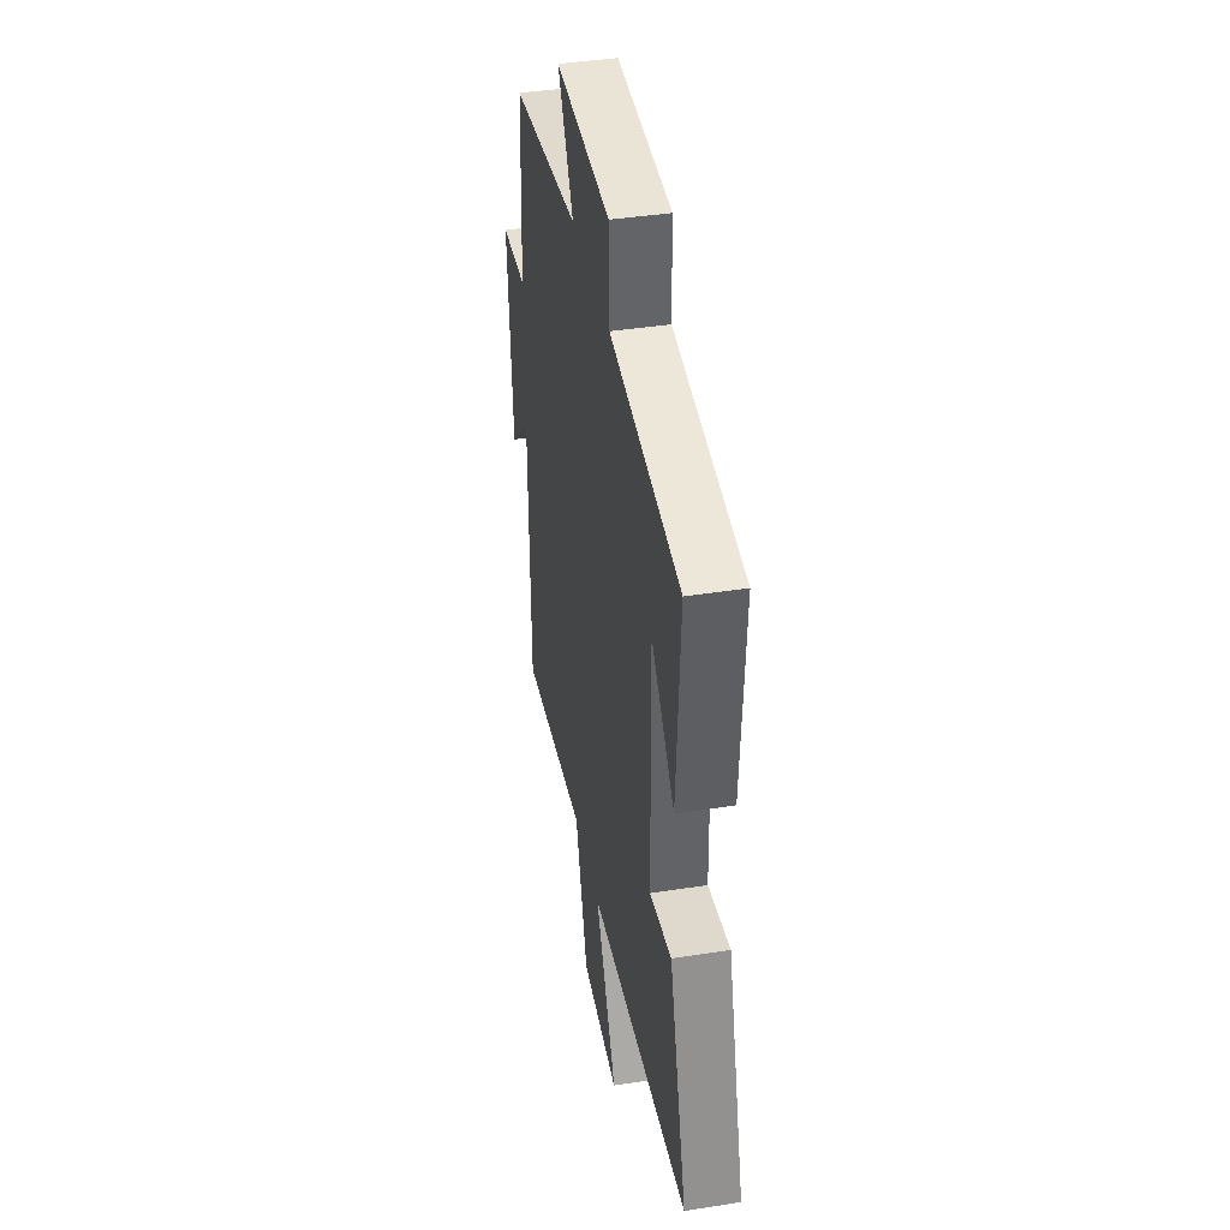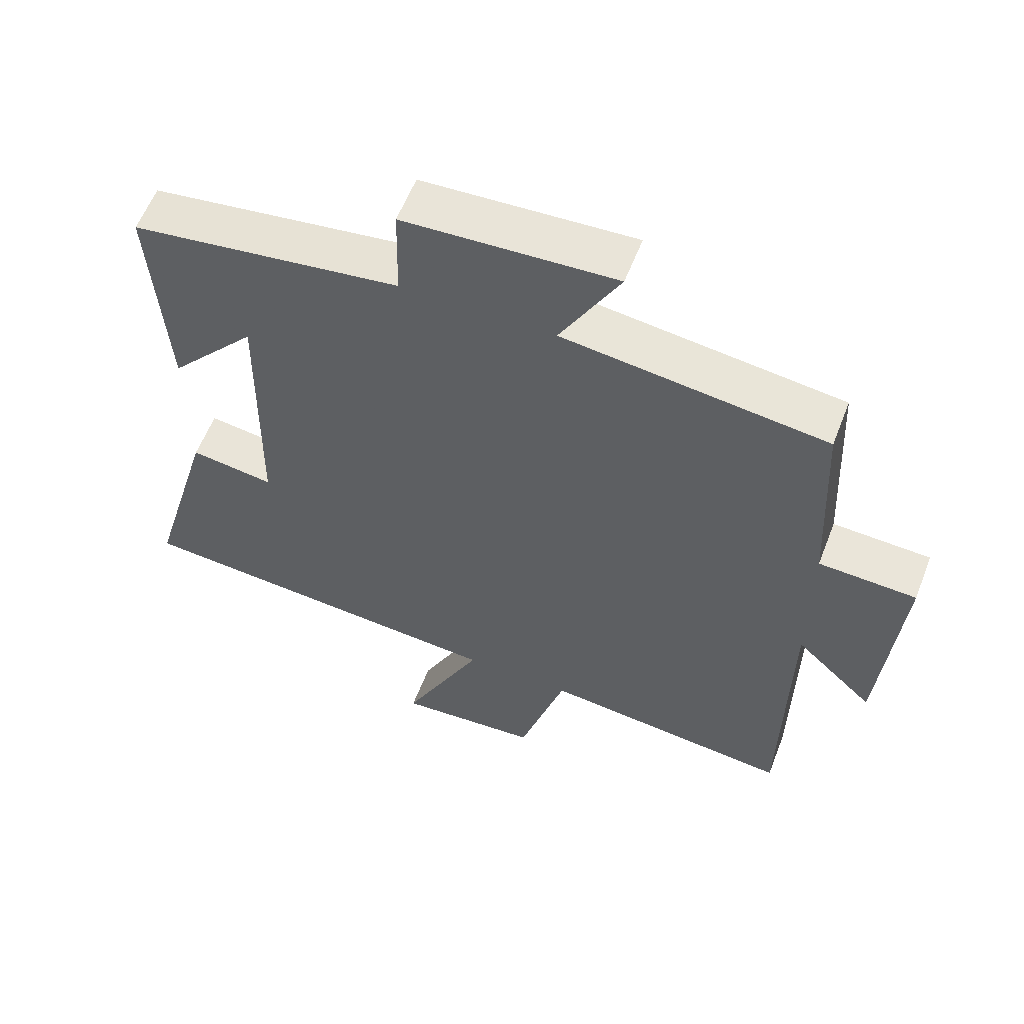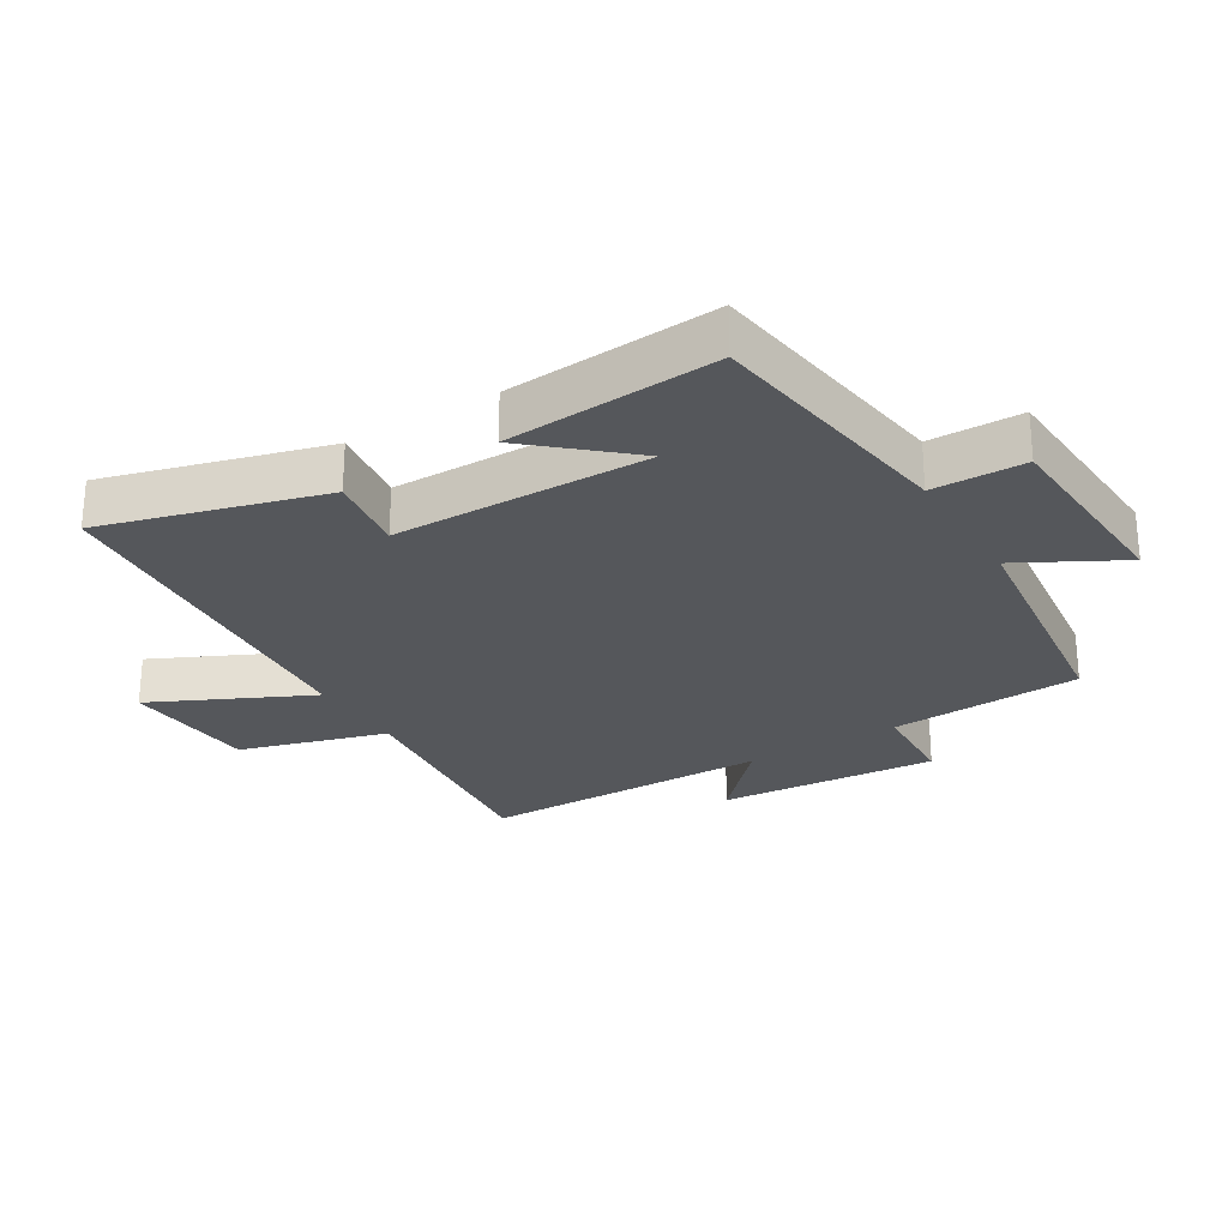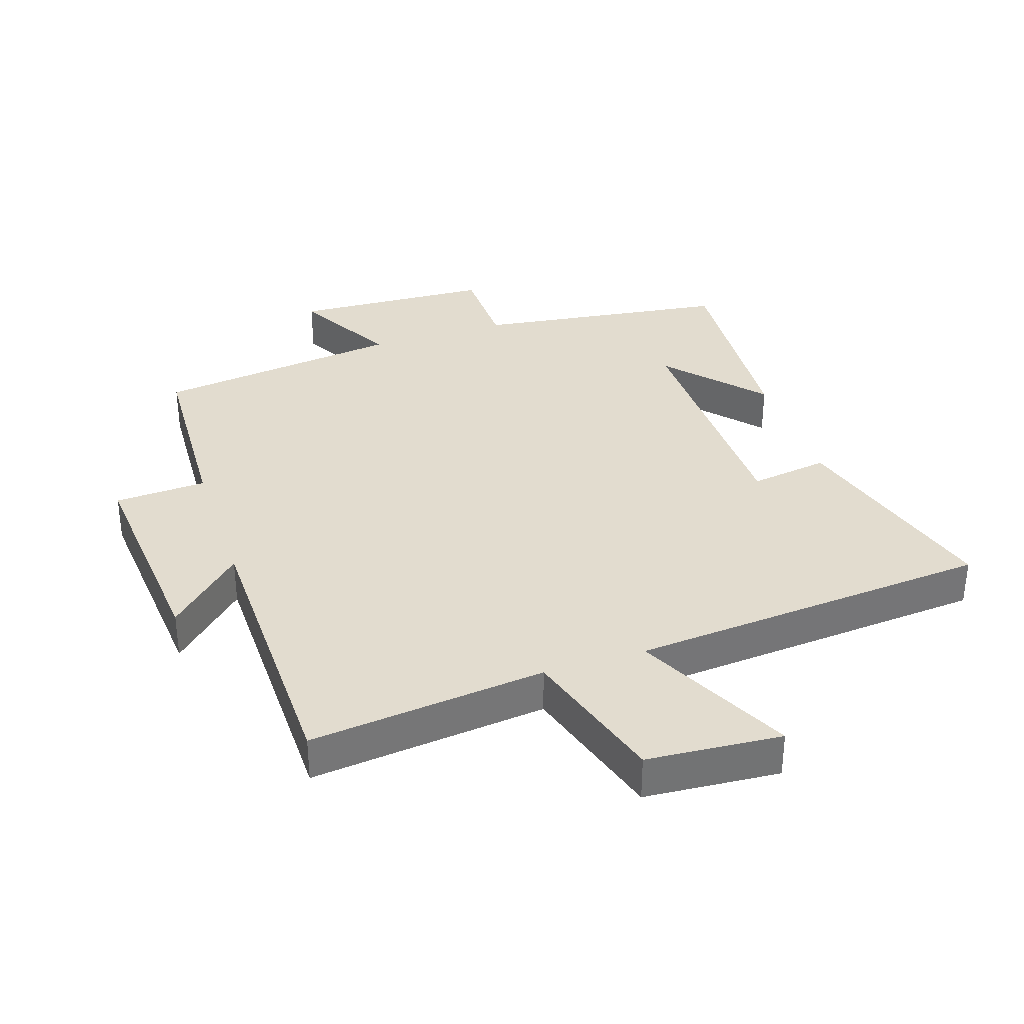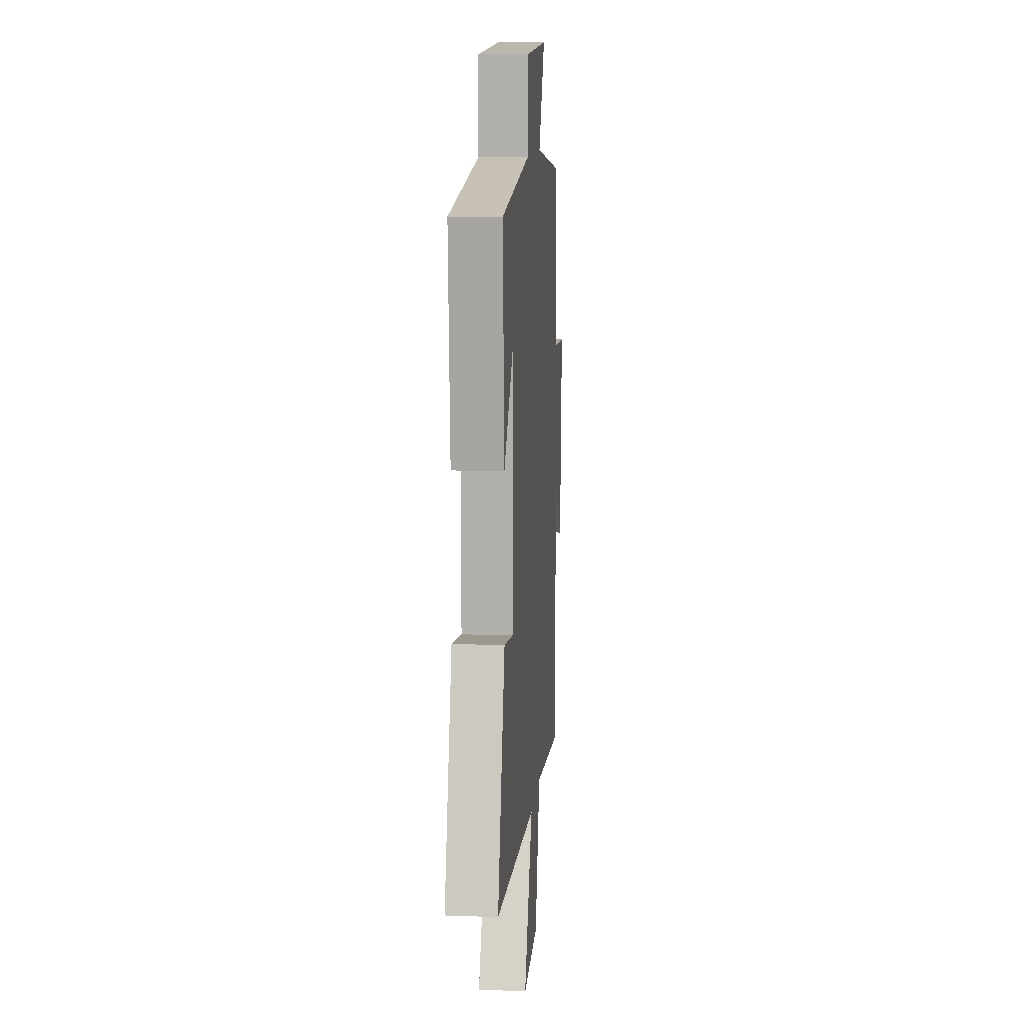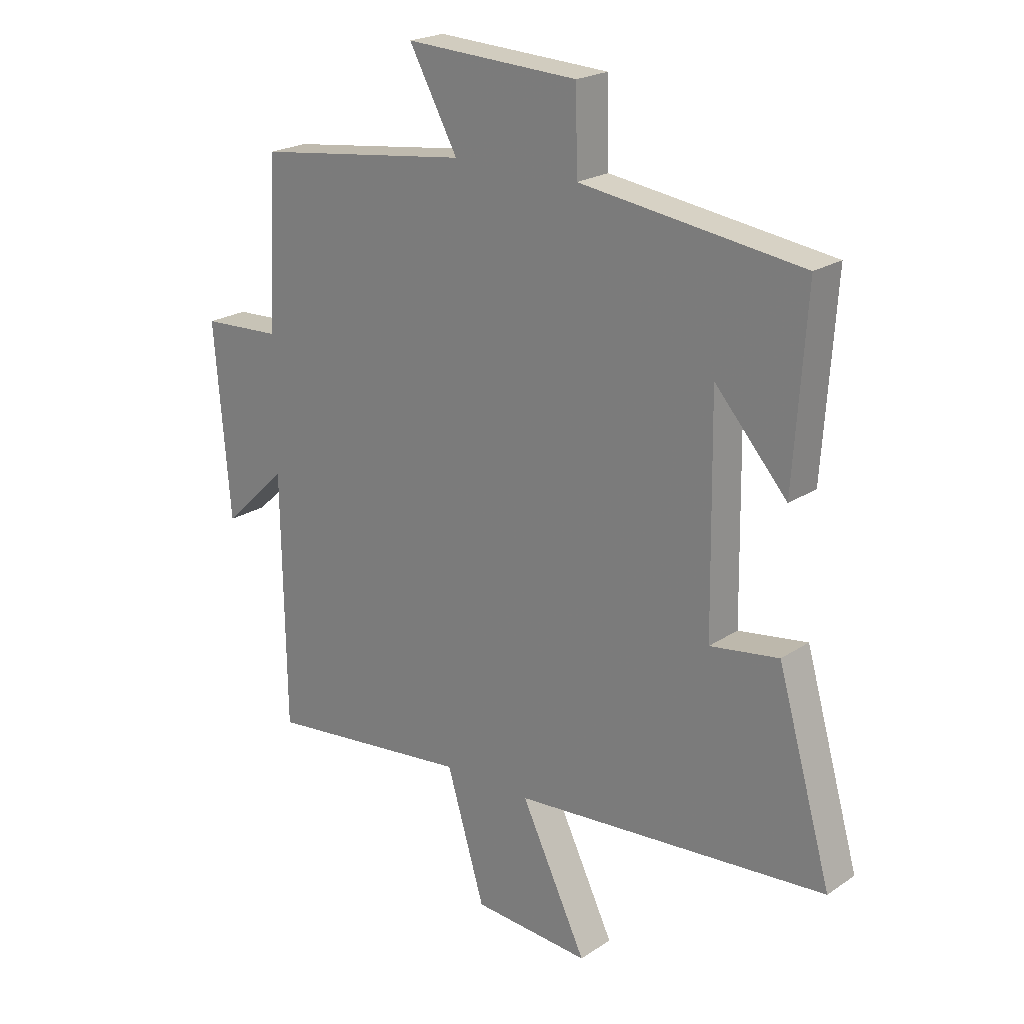
<metadata>
{"format":"obj","ext":"obj","renderer":"f3d","projection":"perspective","resolution":1024,"background":"white","views":[{"elev":40.5,"azim":-100.9,"up":"+Z"},{"elev":58.5,"azim":21.1,"up":"+Z"},{"elev":-26.6,"azim":-58.5,"up":"+Y"},{"elev":34.6,"azim":161.6,"up":"+Y"},{"elev":11.3,"azim":-85.1,"up":"+Z"},{"elev":21.6,"azim":-139.3,"up":"+Z"}]}
</metadata>
<code>
v -0.522 0.07 0.445
v -0.126 0.07 0.5
v -0.123 0.07 0.643
v 0.187 0.07 0.659
v 0.1 0.07 0.5
v 0.485 0.07 0.451
v 0.5 0.07 0.152
v 0.643 0.07 0.145
v 0.615 0.07 -0.197
v 0.5 0.07 -0.088
v 0.494 0.07 -0.54
v 0.126 0.07 -0.5
v 0.058 0.07 -0.728
v -0.152 0.07 -0.744
v -0.034 0.07 -0.5
v -0.597 0.07 -0.456
v -0.5 0.07 -0.116
v -0.377 0.07 -0.134
v -0.371 0.07 0.262
v -0.5 0.07 0.116
v -0.522 0 0.445
v -0.126 0 0.5
v -0.123 0 0.643
v 0.187 0 0.659
v 0.1 0 0.5
v 0.485 0 0.451
v 0.5 0 0.152
v 0.643 0 0.145
v 0.615 0 -0.197
v 0.5 0 -0.088
v 0.494 0 -0.54
v 0.126 0 -0.5
v 0.058 0 -0.728
v -0.152 0 -0.744
v -0.034 0 -0.5
v -0.597 0 -0.456
v -0.5 0 -0.116
v -0.377 0 -0.134
v -0.371 0 0.262
v -0.5 0 0.116
f 19 20 1
f 15 16 17 18
f 15 18 19
f 12 13 14 15
f 12 15 19
f 10 11 12 19
f 7 8 9 10
f 5 6 7 10
f 5 10 19 1
f 2 3 4 5
f 1 2 5
f 21 40 39
f 38 37 36 35
f 39 38 35
f 35 34 33 32
f 39 35 32
f 39 32 31 30
f 30 29 28 27
f 30 27 26 25
f 21 39 30 25
f 25 24 23 22
f 25 22 21
f 1 21 22 2
f 2 22 23 3
f 3 23 24 4
f 4 24 25 5
f 5 25 26 6
f 6 26 27 7
f 7 27 28 8
f 8 28 29 9
f 9 29 30 10
f 10 30 31 11
f 11 31 32 12
f 12 32 33 13
f 13 33 34 14
f 14 34 35 15
f 15 35 36 16
f 16 36 37 17
f 17 37 38 18
f 18 38 39 19
f 19 39 40 20
f 20 40 21 1

</code>
